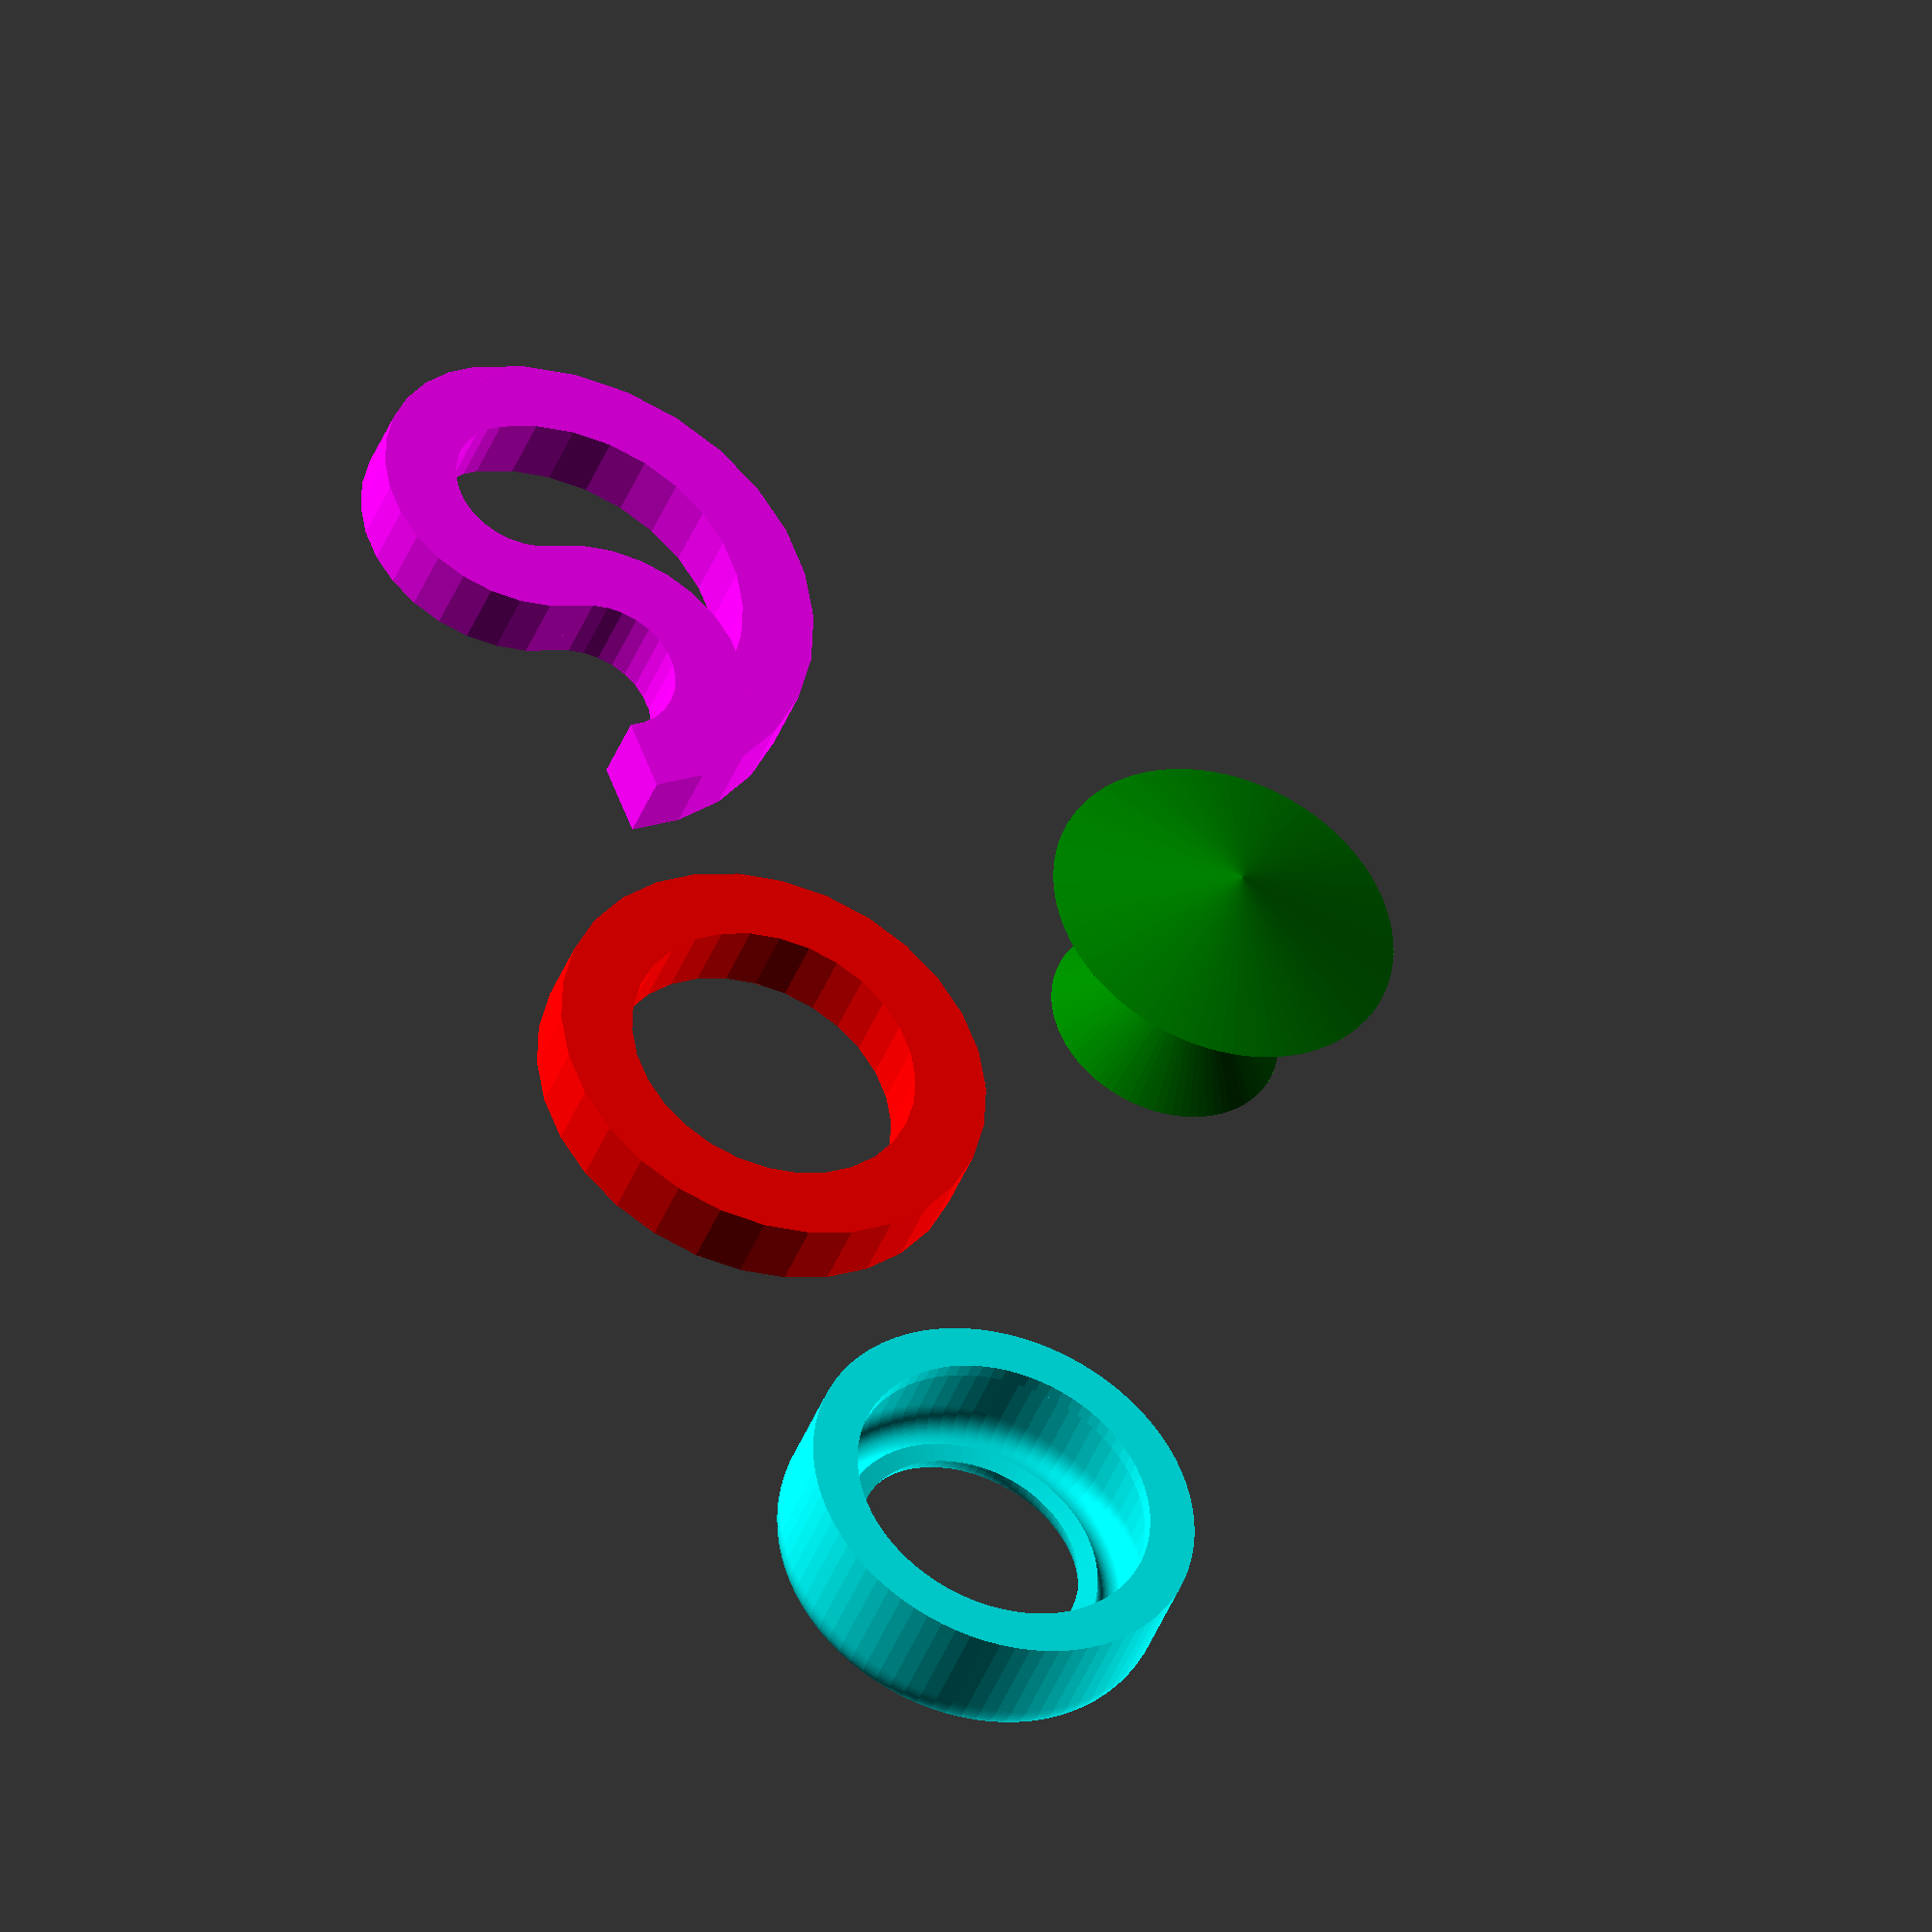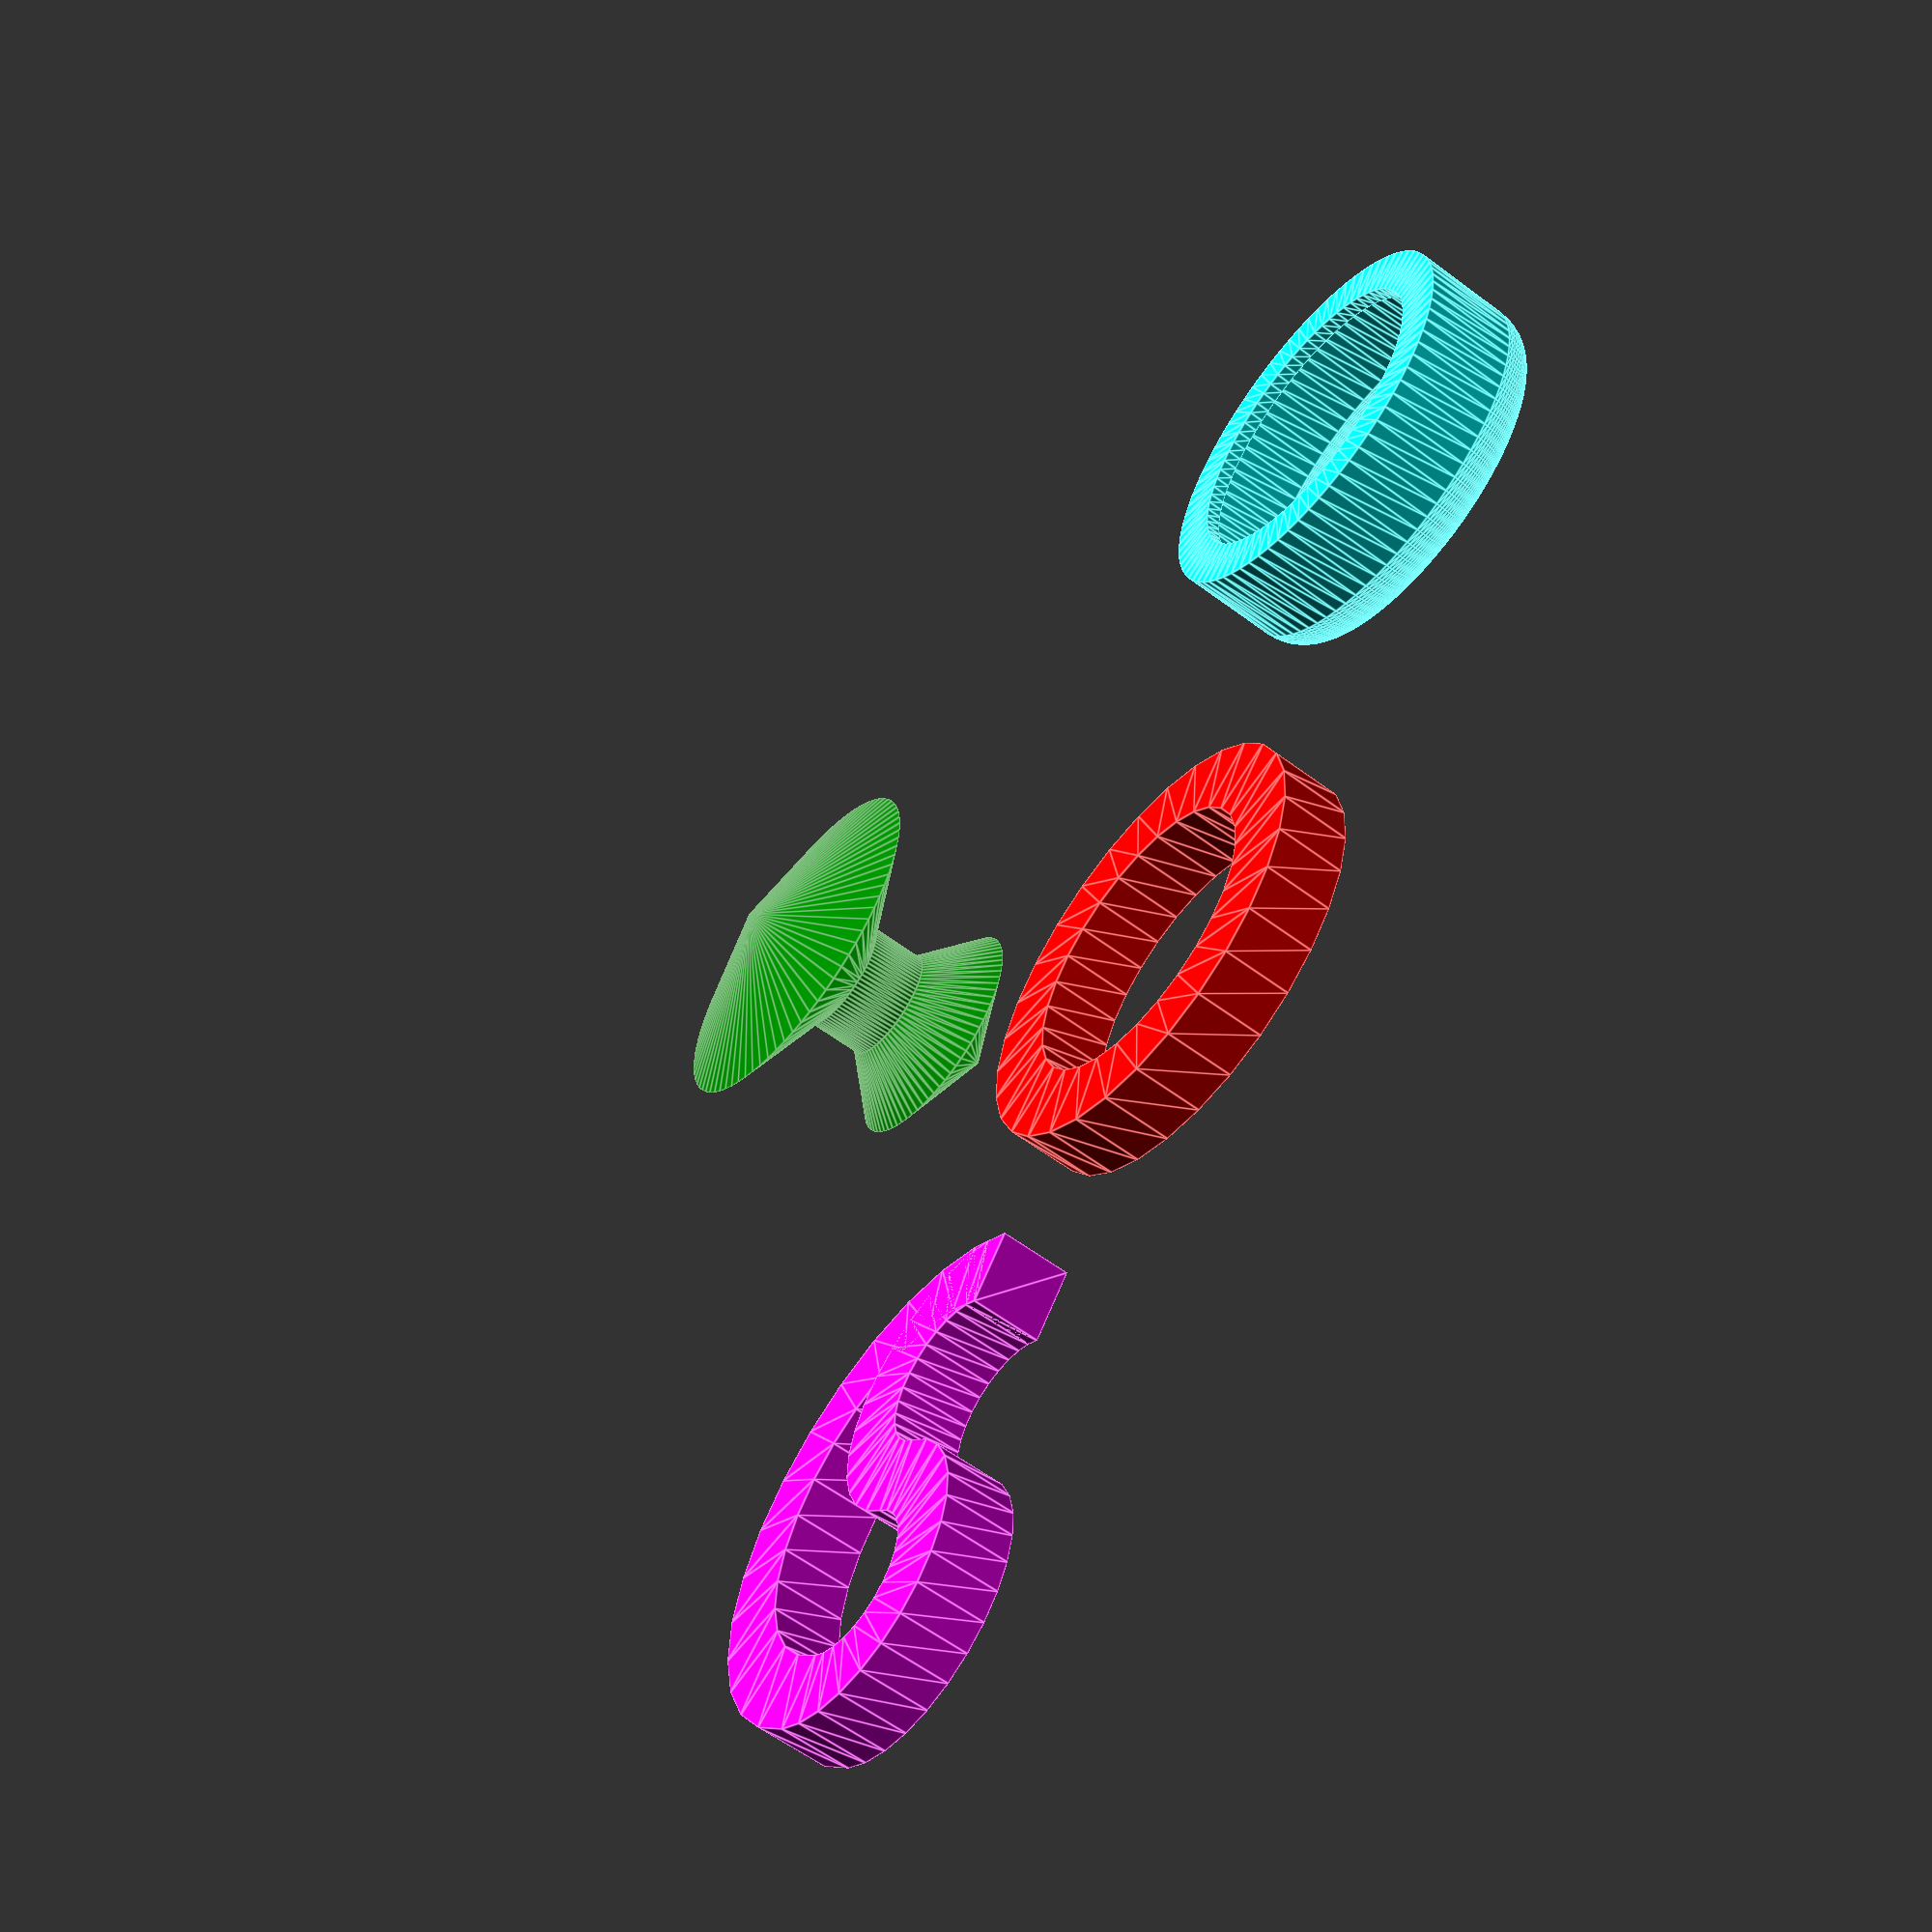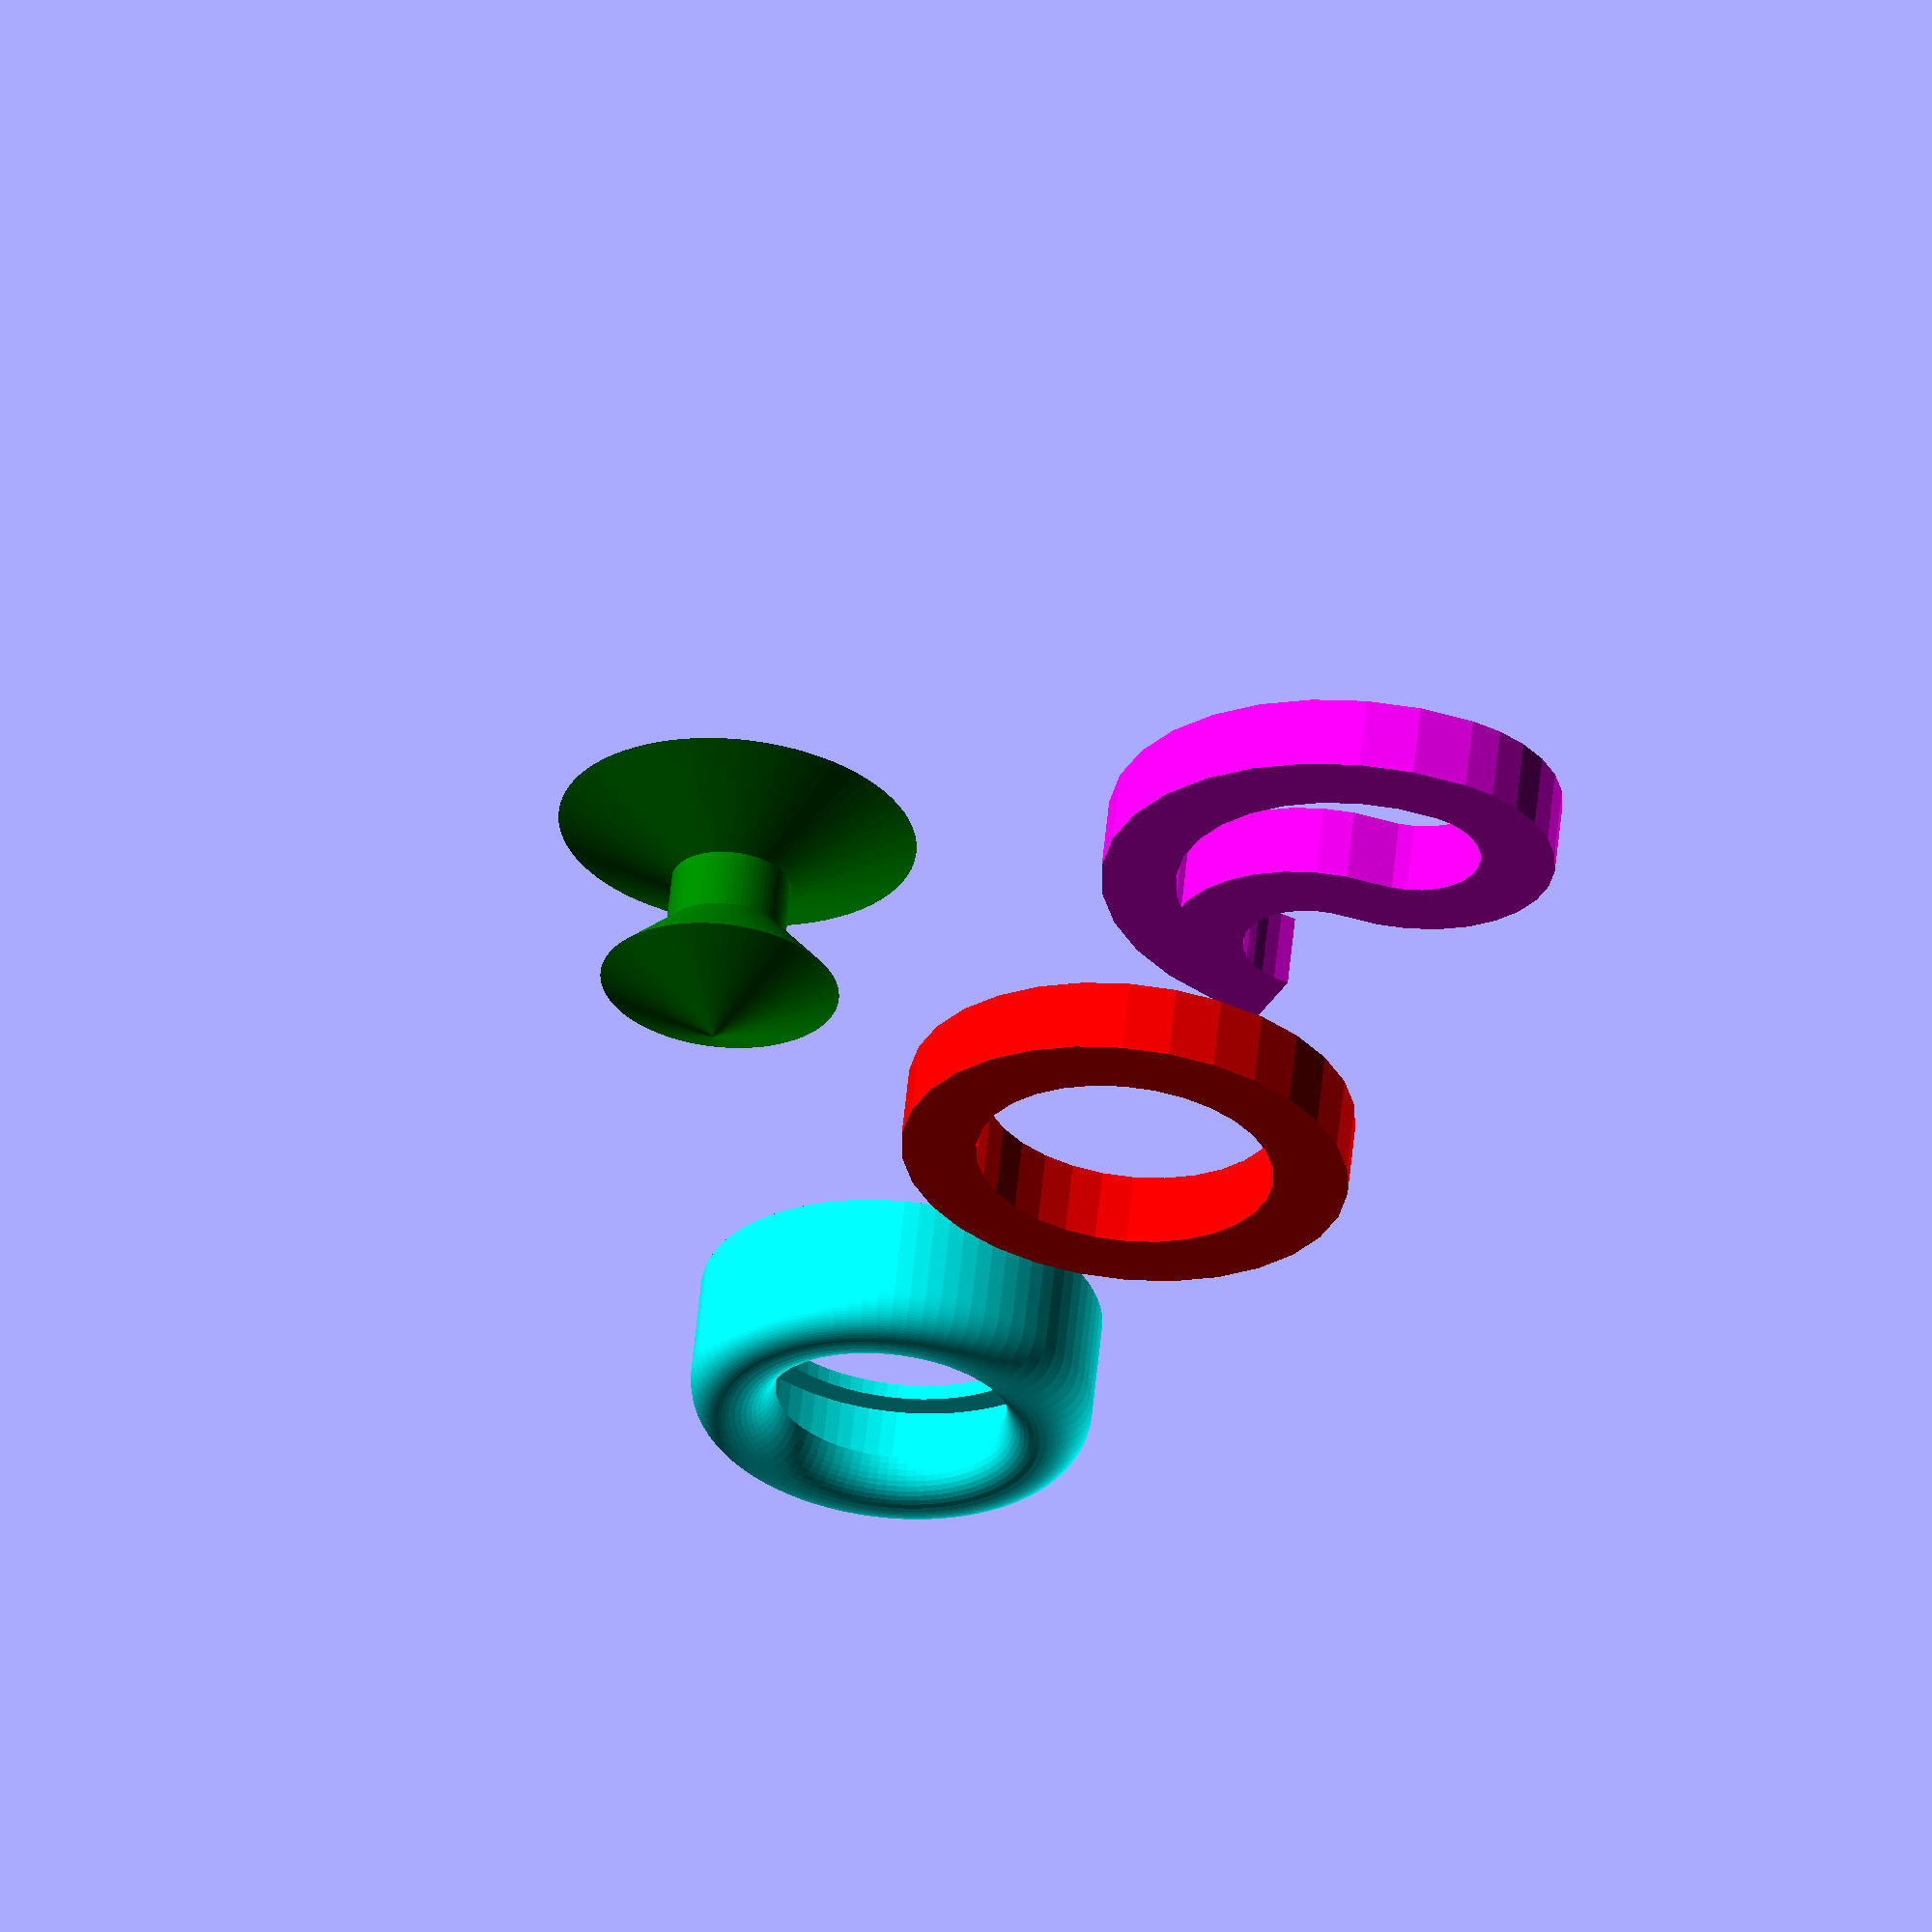
<openscad>
echo(version=version());

// rotate_extrude() rotates a 2D shape around the Z axis. 
// Note that the 2D shape must be either completely on the 
// positive or negative side of the X axis.
color("red")
    rotate_extrude()
        translate([10, 0])
            square(5);

// rotate_extrude() uses the global $fn/$fa/$fs settings, but
// it's possible to give a different value as parameter.
color("cyan")
    translate([40, 0, 0])
        rotate_extrude($fn = 80)
            text("  J");

// Using a shape that touches the X axis is allowed and produces
// 3D objects that don't have a hole in the center.
color("green")
    translate([0, 30, 0])
        rotate_extrude($fn = 80)
            polygon( points=[[0,0],[8,4],[4,8],[4,12],[12,16],[0,20]] );


// By default rotate_extrude forms a full 360 degree circle, 
// but a partial rotation can be performed by using the angle parameter.
// Positive angles create an arc starting from the X axis, going counter-clockwise.
// Negative angles generate an arc in the clockwise direction.
color("magenta") 
  translate([-40,0]){
    rotate_extrude(angle=180)
      translate([12.5,0])
        square(5);
    translate([7.5,0])
      rotate_extrude(angle=180)
        translate([5,0])
          square(5);
    translate([-7.5,0])
      rotate_extrude(angle=-180)
        translate([5,0])
          square(5);
  }


// Written in 2015 by Torsten Paul <Torsten.Paul@gmx.de>
//
// To the extent possible under law, the author(s) have dedicated all
// copyright and related and neighboring rights to this software to the
// public domain worldwide. This software is distributed without any
// warranty.
//
// You should have received a copy of the CC0 Public Domain
// Dedication along with this software.
// If not, see <http://creativecommons.org/publicdomain/zero/1.0/>.

</openscad>
<views>
elev=219.3 azim=248.5 roll=199.0 proj=o view=solid
elev=239.1 azim=129.1 roll=127.6 proj=p view=edges
elev=301.0 azim=66.6 roll=185.7 proj=o view=wireframe
</views>
